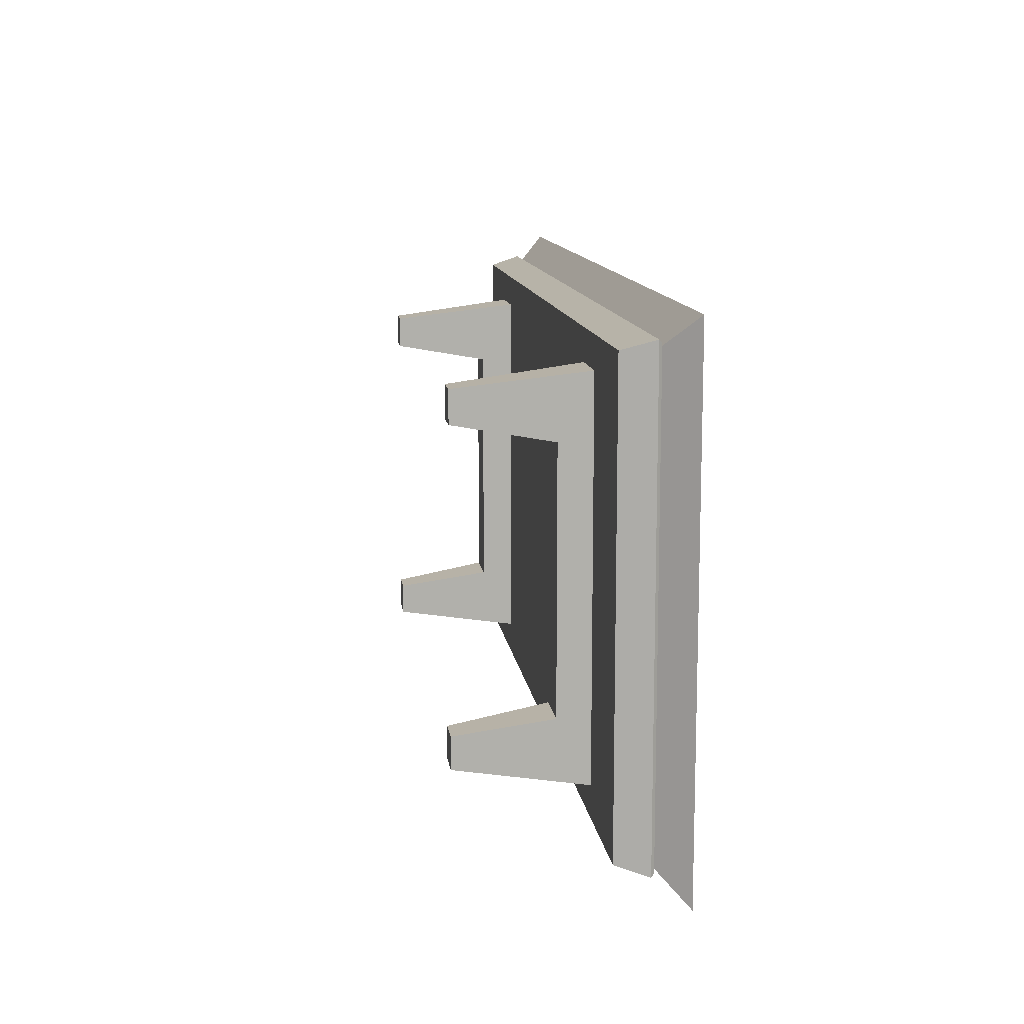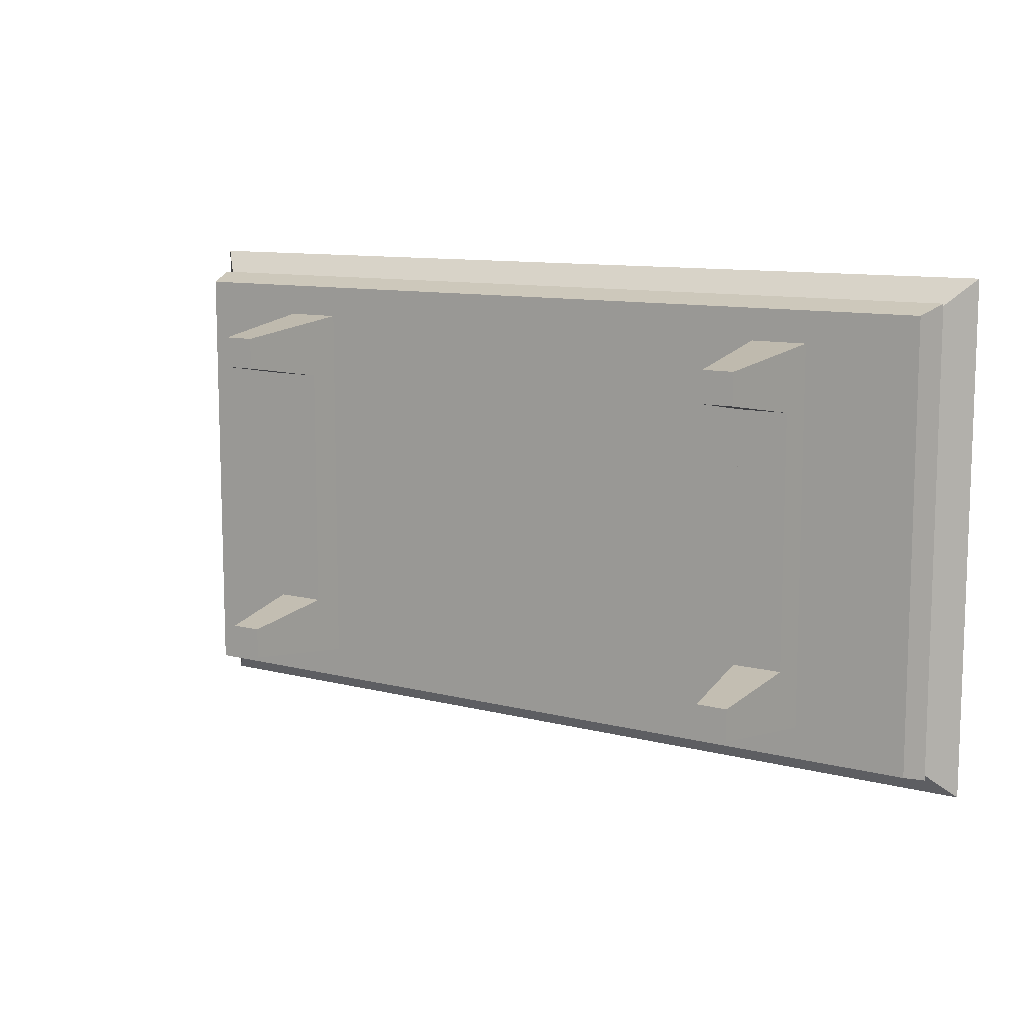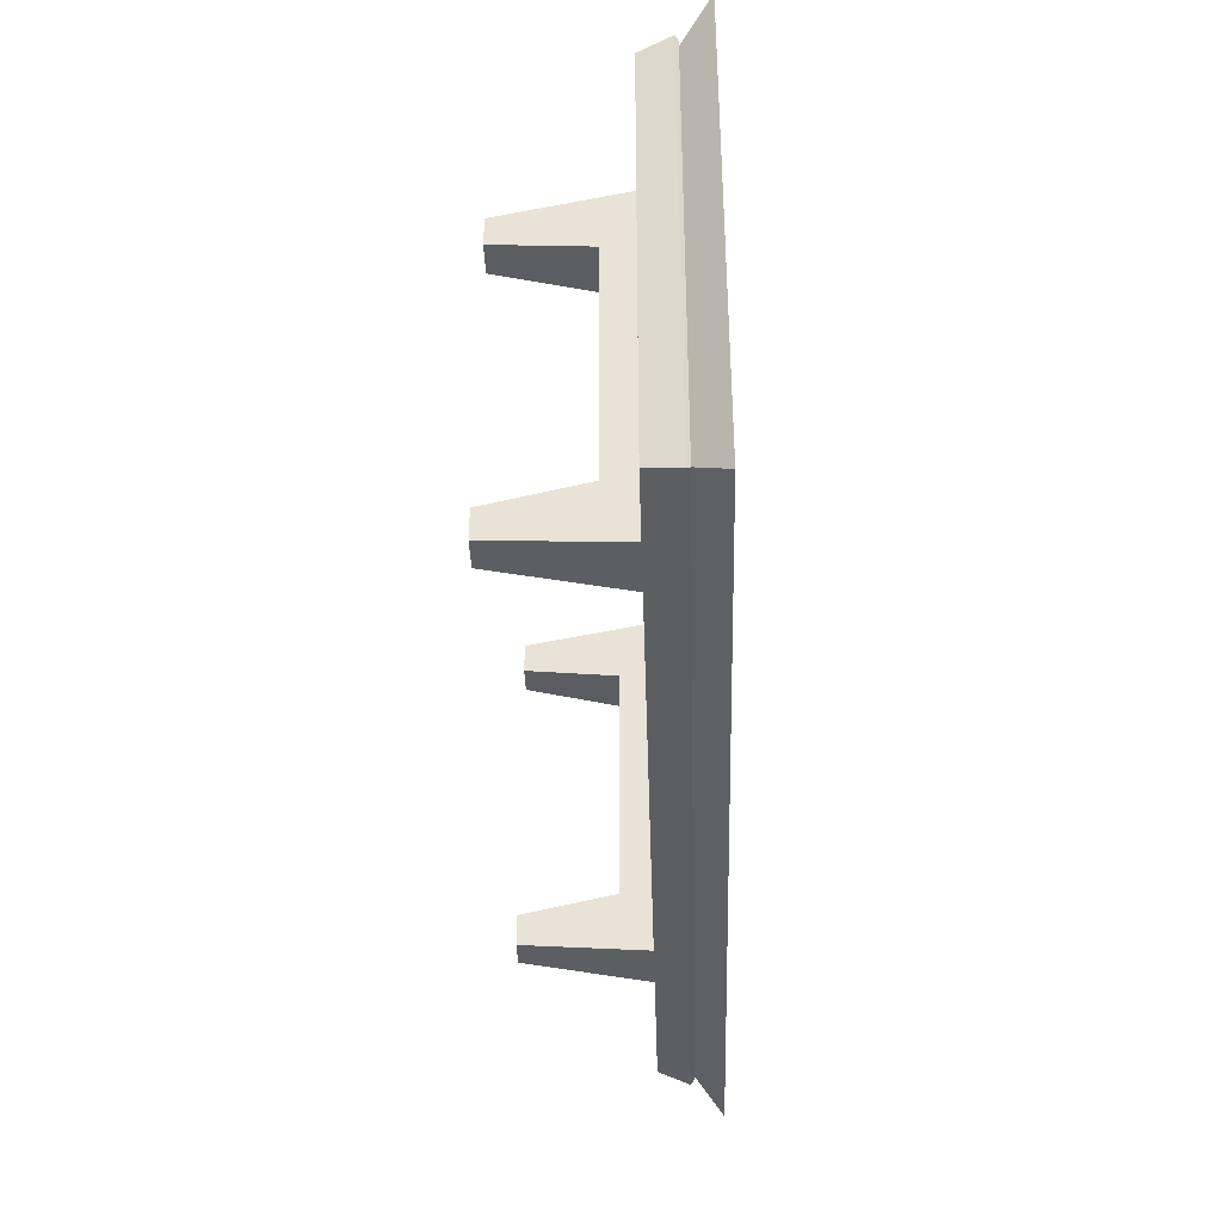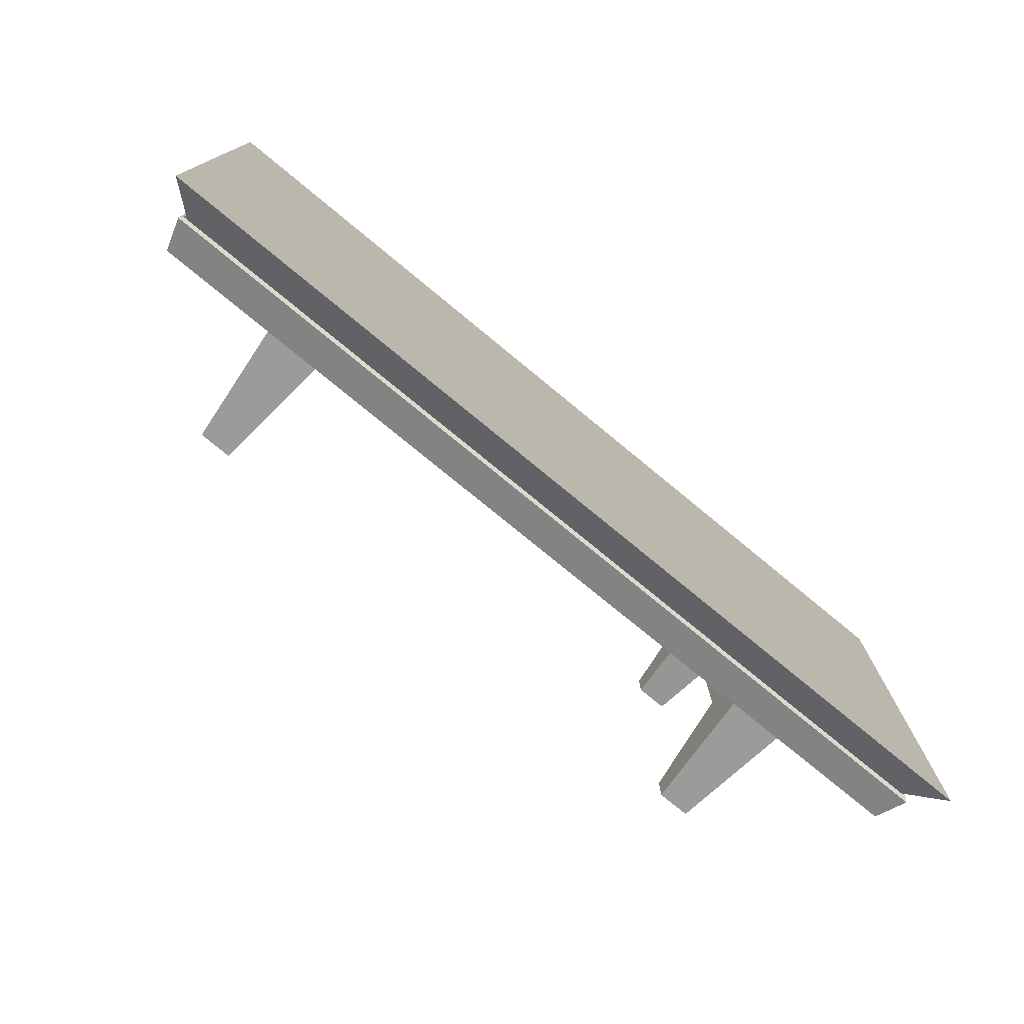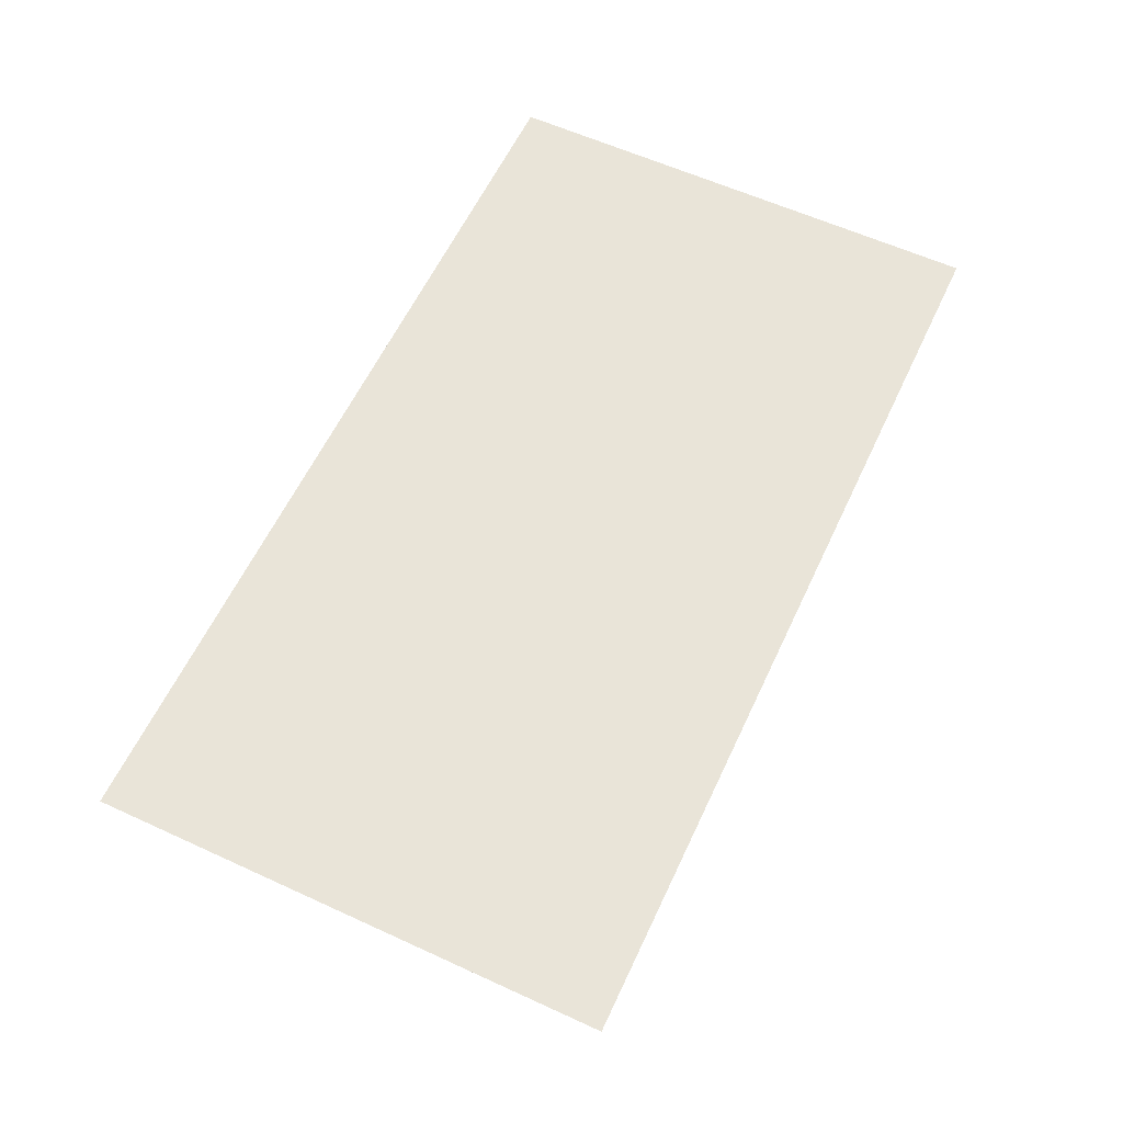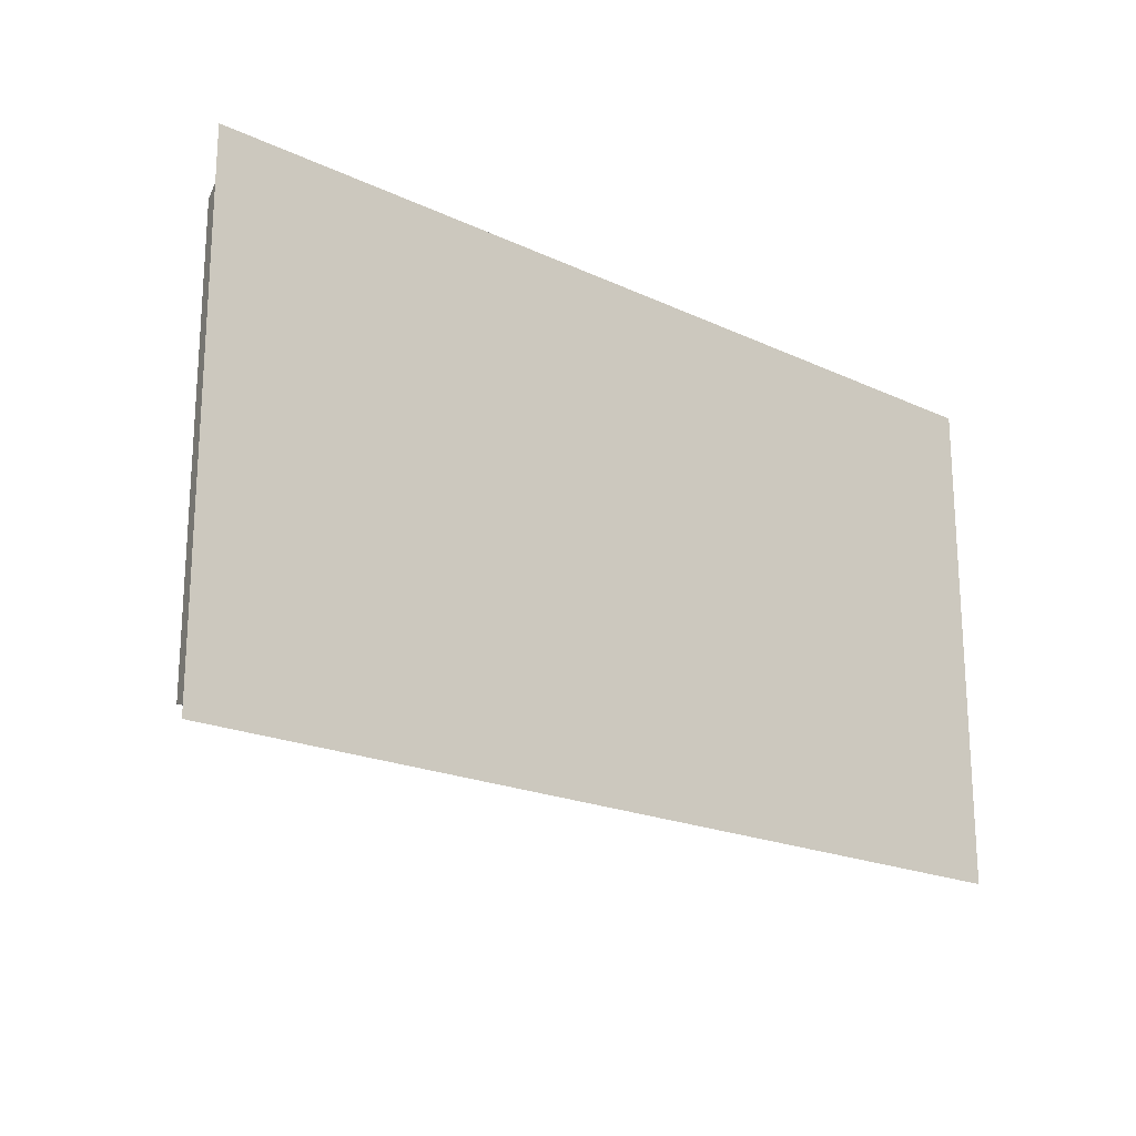
<metadata>
{"format":"obj","ext":"obj","renderer":"f3d","projection":"perspective","resolution":1024,"background":"white","views":[{"elev":11.8,"azim":82.6,"up":"+Z"},{"elev":10.5,"azim":33.0,"up":"+Z"},{"elev":-38.9,"azim":91.7,"up":"+Z"},{"elev":-76.1,"azim":140.5,"up":"+Z"},{"elev":60.2,"azim":-64.9,"up":"+Y"},{"elev":-19.9,"azim":139.3,"up":"+Z"}]}
</metadata>
<code>
o Table_Legs_Mesh.002
v -3.33 0.5 0.23
v -0.57 0.5 0.23
v -3.33 0.5 -1.23
v -0.57 0.5 -1.23
v -3.3 0.4 0.2
v -0.6 0.4 0.2
v -3.3 0.4 -1.2
v -0.6 0.4 -1.2
v -3.32 0.51 0.22
v -0.58 0.51 0.22
v -3.32 0.51 -1.22
v -0.58 0.51 -1.22
v -3.3 0.5 0.2
v -0.6 0.5 0.2
v -3.3 0.5 -1.2
v -0.6 0.5 -1.2
v -3.4 0.6 0.3
v -0.5 0.6 0.3
v -3.4 0.6 -1.3
v -0.5 0.6 -1.3
v -2.76 0.4 -1.1
v -2.8 -0 -1.05
v -2.8 -0 -0.95
v -2.77 0.3 -0.9
v -2.77 0.3 -0.1
v -2.8 0 -0.05
v -2.8 0 0.05
v -2.76 0.4 0.1
v -2.94 0.4 -1.1
v -2.9 -0 -1.05
v -2.9 -0 -0.95
v -2.93 0.3 -0.9
v -2.93 0.3 -0.1
v -2.9 -0 -0.05
v -2.9 -0 0.05
v -2.94 0.4 0.1
v -0.96 0.4 -1.1
v -1 -0 -1.05
v -1 -0 -0.95
v -0.97 0.3 -0.9
v -0.97 0.3 -0.1
v -1 0 -0.05
v -1 0 0.05
v -0.96 0.4 0.1
v -1.14 0.4 -1.1
v -1.1 -0 -1.05
v -1.1 -0 -0.95
v -1.13 0.3 -0.9
v -1.13 0.3 -0.1
v -1.1 -0 -0.05
v -1.1 -0 0.05
v -1.14 0.4 0.1
f 19 17 20
f 18 20 17
f 6 5 8
f 7 8 5
f 2 1 6
f 5 6 1
f 4 2 8
f 6 8 2
f 3 4 7
f 8 7 4
f 1 3 5
f 7 5 3
f 3 1 9
f 9 11 3
f 4 3 11
f 11 12 4
f 2 4 12
f 12 10 2
f 1 2 10
f 10 9 1
f 11 9 13
f 13 15 11
f 12 11 15
f 15 16 12
f 10 12 16
f 16 14 10
f 9 10 14
f 14 13 9
f 15 13 17
f 17 19 15
f 16 15 19
f 19 20 16
f 14 16 20
f 20 18 14
f 13 14 18
f 18 17 13
f 21 22 30
f 21 30 29
f 22 23 31
f 22 31 30
f 23 24 32
f 23 32 31
f 24 25 33
f 24 33 32
f 25 26 34
f 25 34 33
f 26 27 35
f 26 35 34
f 27 28 36
f 27 36 35
f 28 21 29
f 28 29 36
f 26 28 27
f 25 28 26
f 25 21 28
f 24 21 25
f 24 22 21
f 23 22 24
f 34 35 36
f 33 34 36
f 33 36 29
f 32 33 29
f 32 29 30
f 31 32 30
f 37 38 46
f 37 46 45
f 38 39 47
f 38 47 46
f 39 40 48
f 39 48 47
f 40 41 49
f 40 49 48
f 41 42 50
f 41 50 49
f 42 43 51
f 42 51 50
f 43 44 52
f 43 52 51
f 44 37 45
f 44 45 52
f 42 44 43
f 41 44 42
f 41 37 44
f 40 37 41
f 40 38 37
f 39 38 40
f 50 51 52
f 49 50 52
f 49 52 45
f 48 49 45
f 48 45 46
f 47 48 46

</code>
